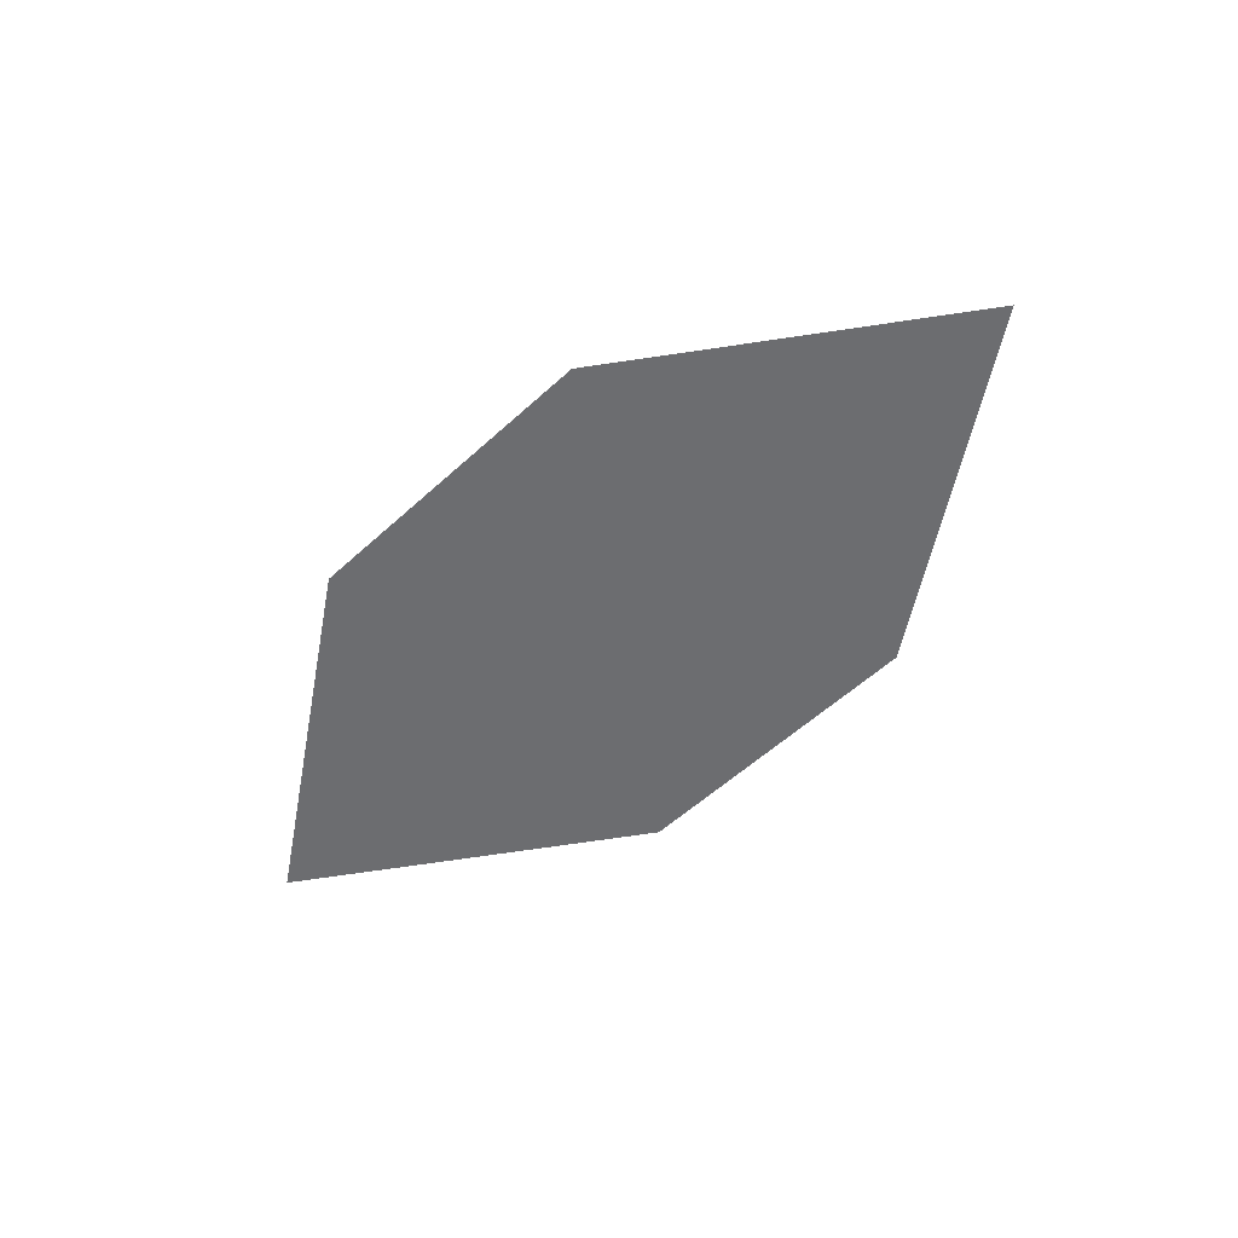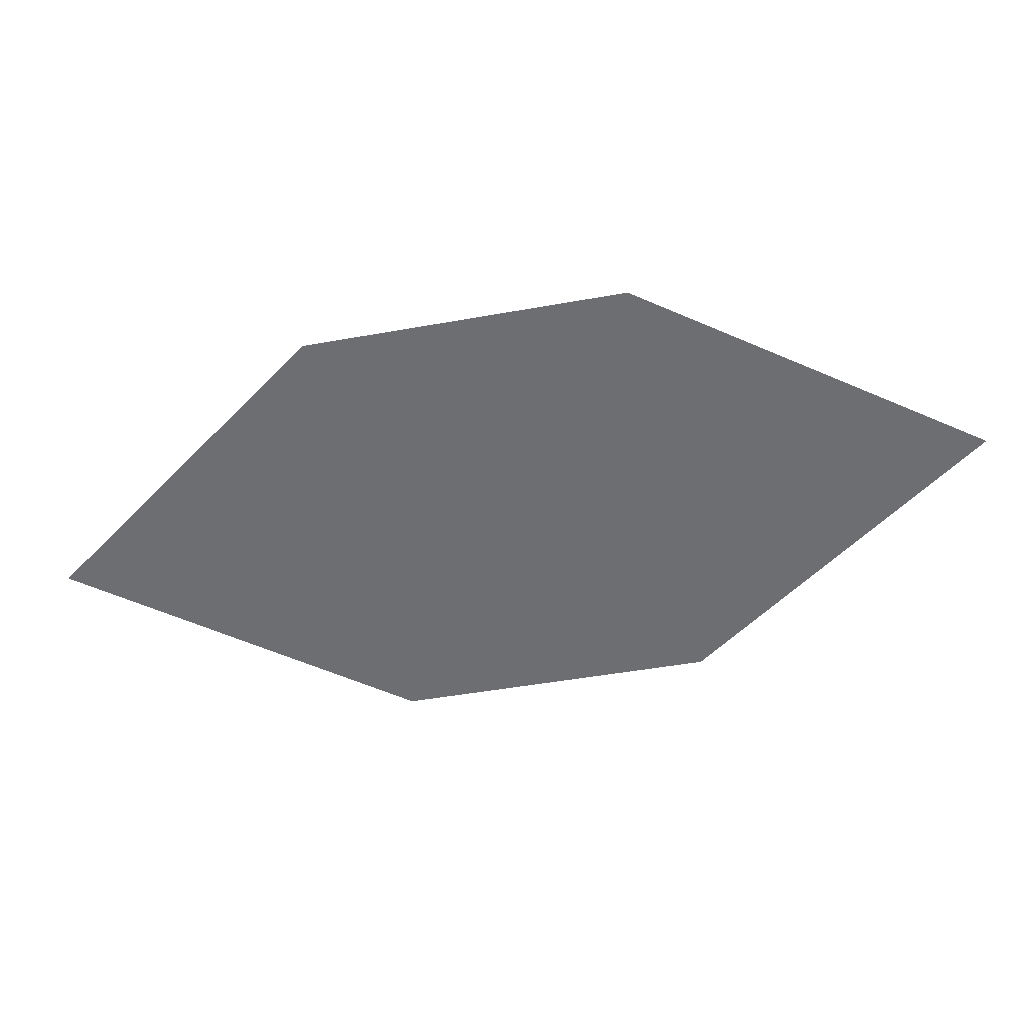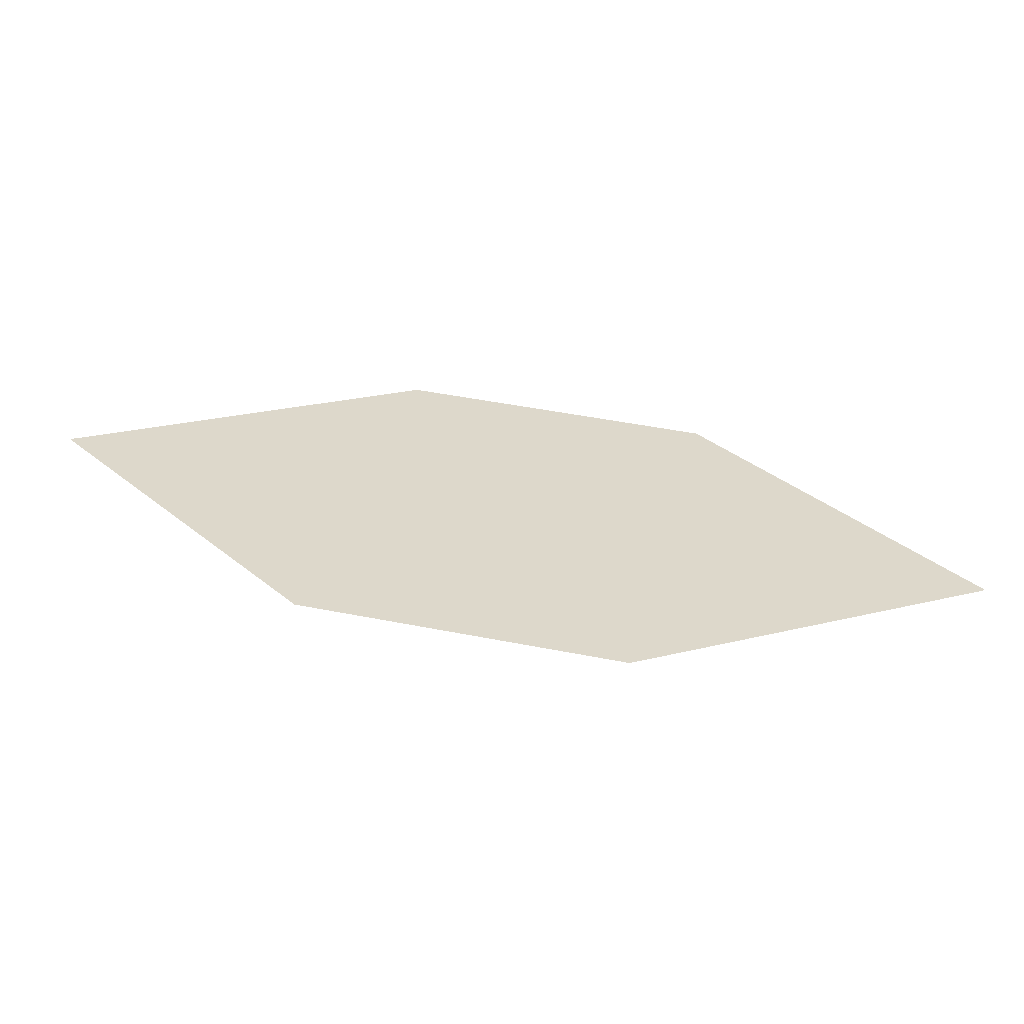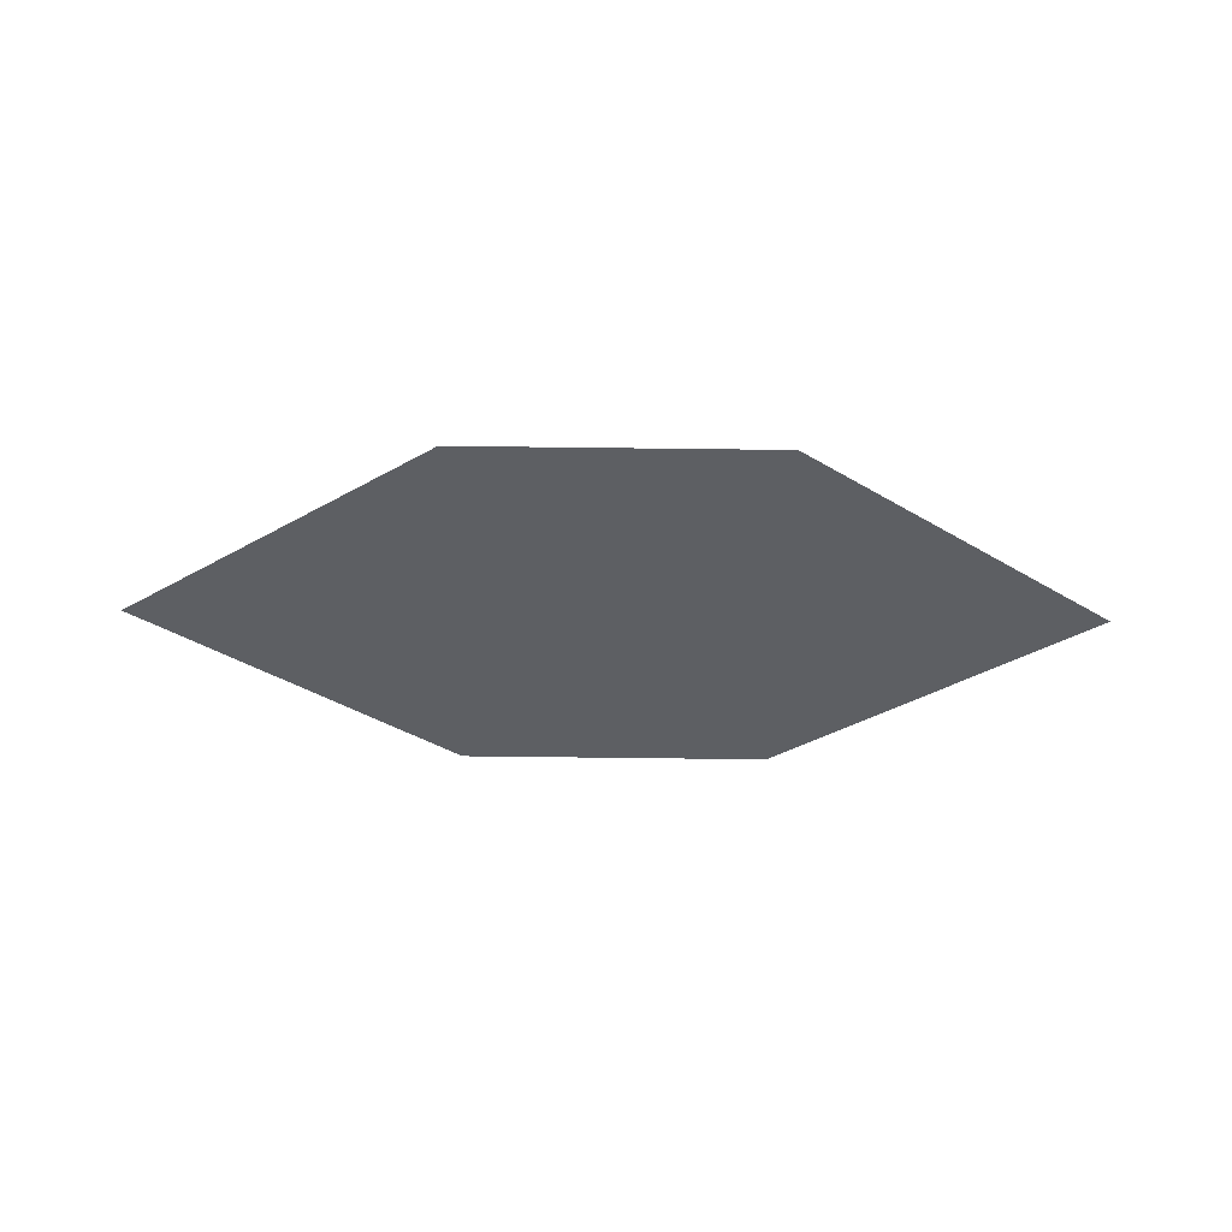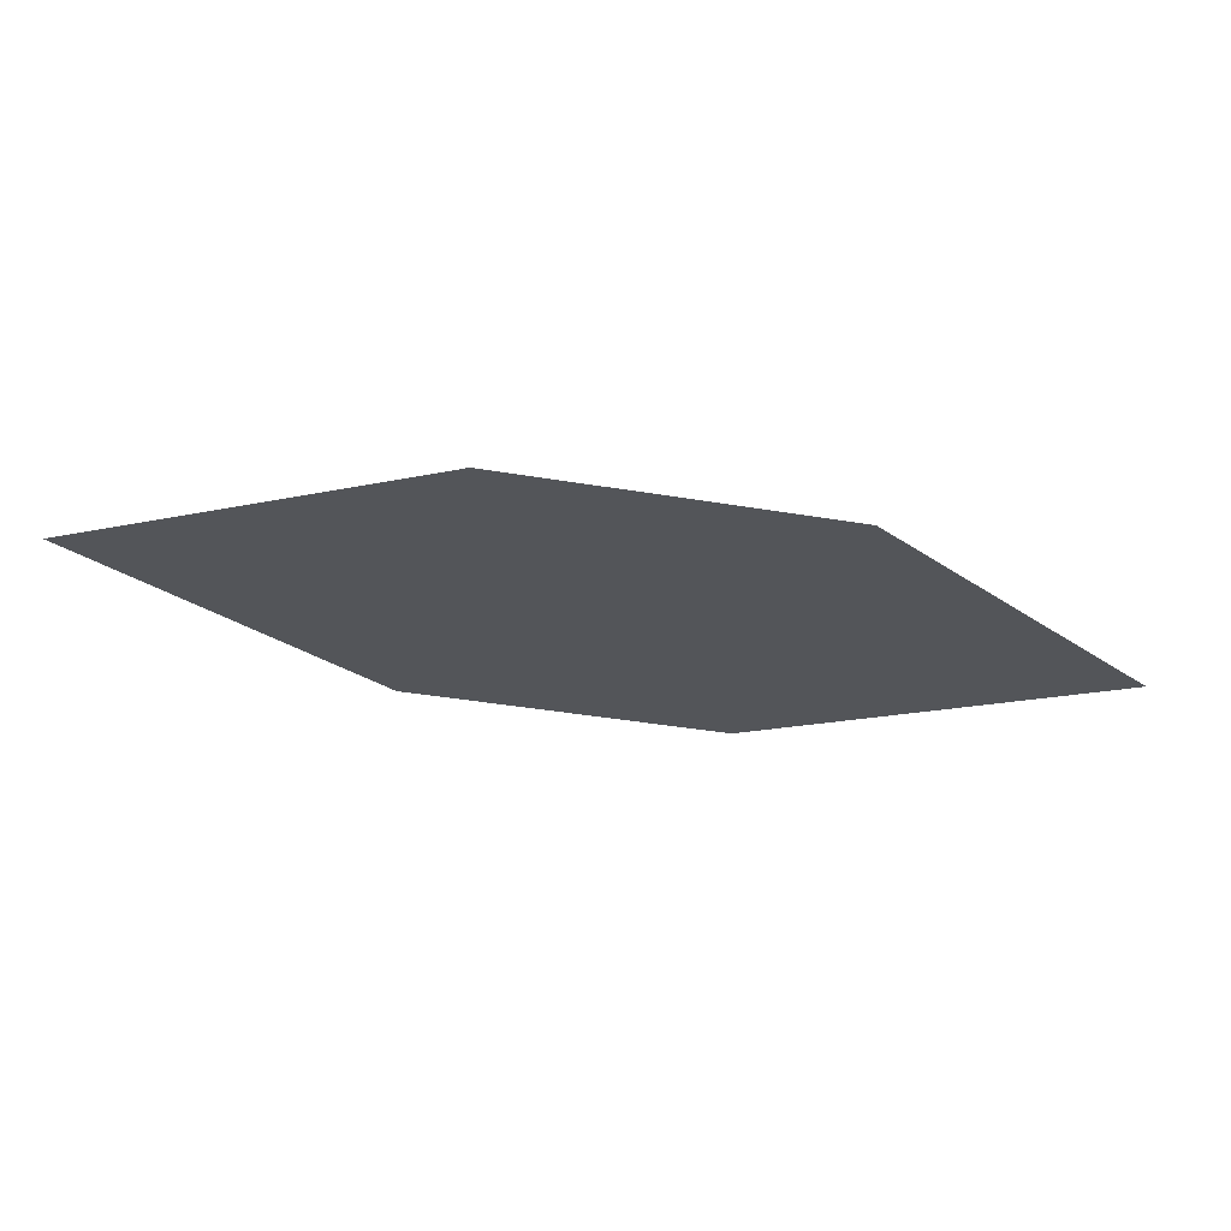
<metadata>
{"format":"obj","ext":"obj","renderer":"f3d","projection":"perspective","resolution":1024,"background":"white","views":[{"elev":-56.3,"azim":-124.7,"up":"+Z"},{"elev":39.4,"azim":1.6,"up":"+Y"},{"elev":-63.2,"azim":176.0,"up":"+Y"},{"elev":-36.4,"azim":11.4,"up":"+Z"},{"elev":61.6,"azim":-177.3,"up":"+Y"}]}
</metadata>
<code>
o leaves.140
v -0.334 0.05236 1.059
v -0.369 0.0678 1.058
v -0.4251 0.03324 1.06
v -0.3598 0.02417 1.061
v -0.3902 0.0178 1.061
v -0.3994 0.06143 1.058
f 1 2 6 3
f 1 3 5 4

</code>
